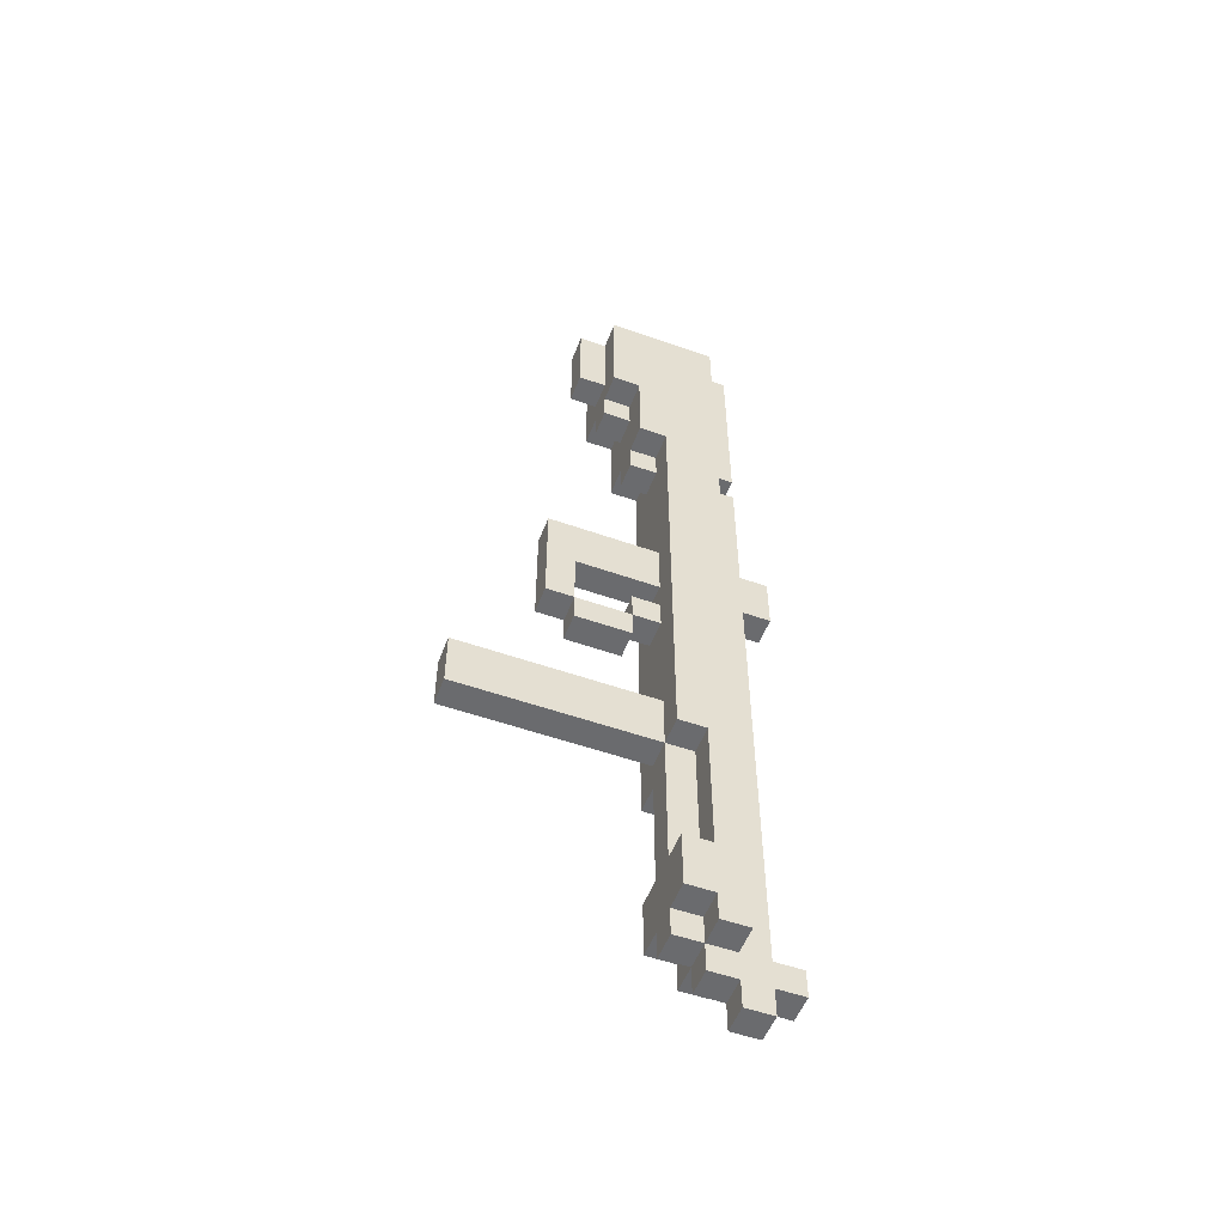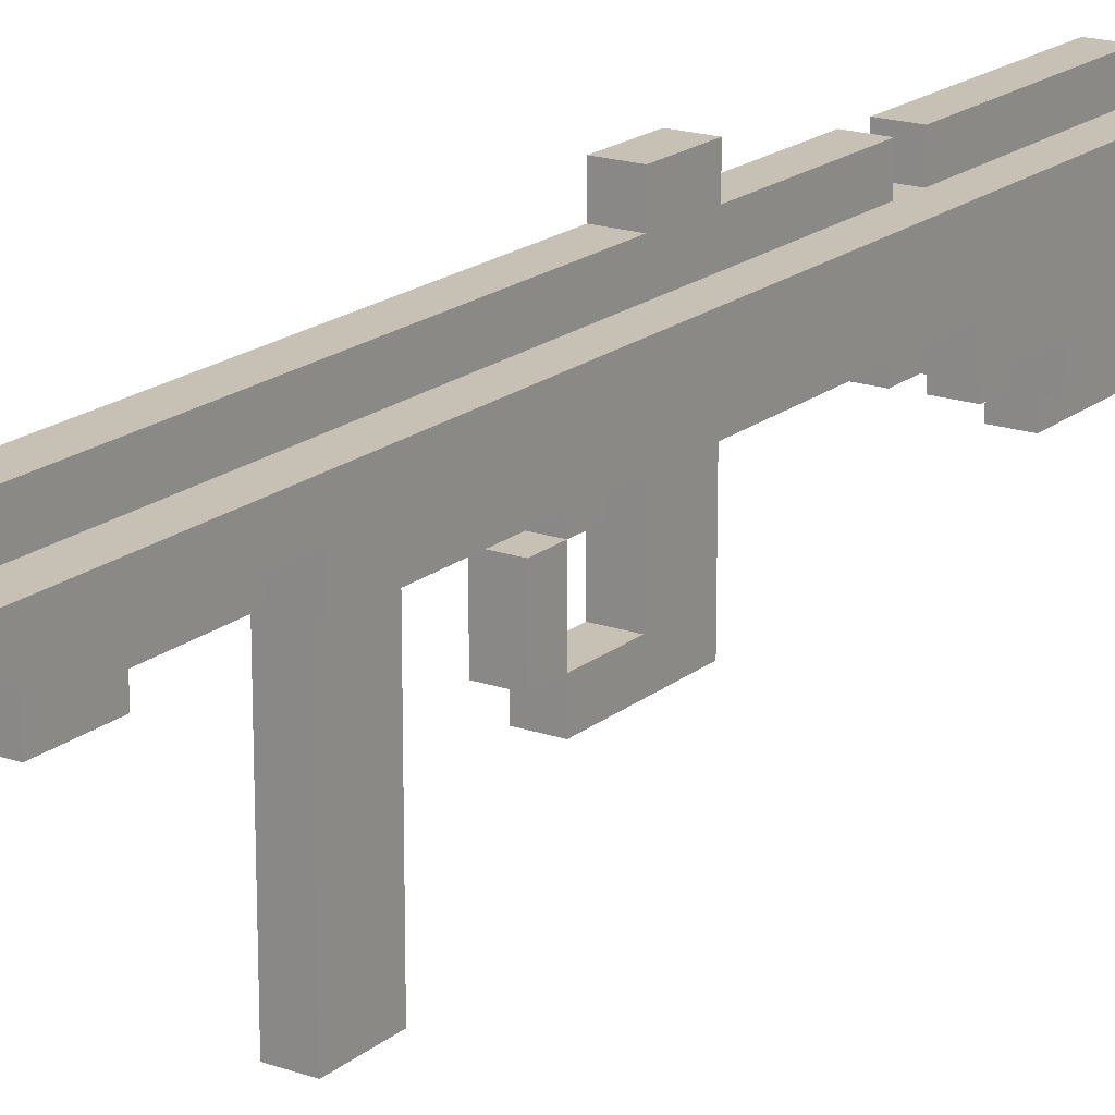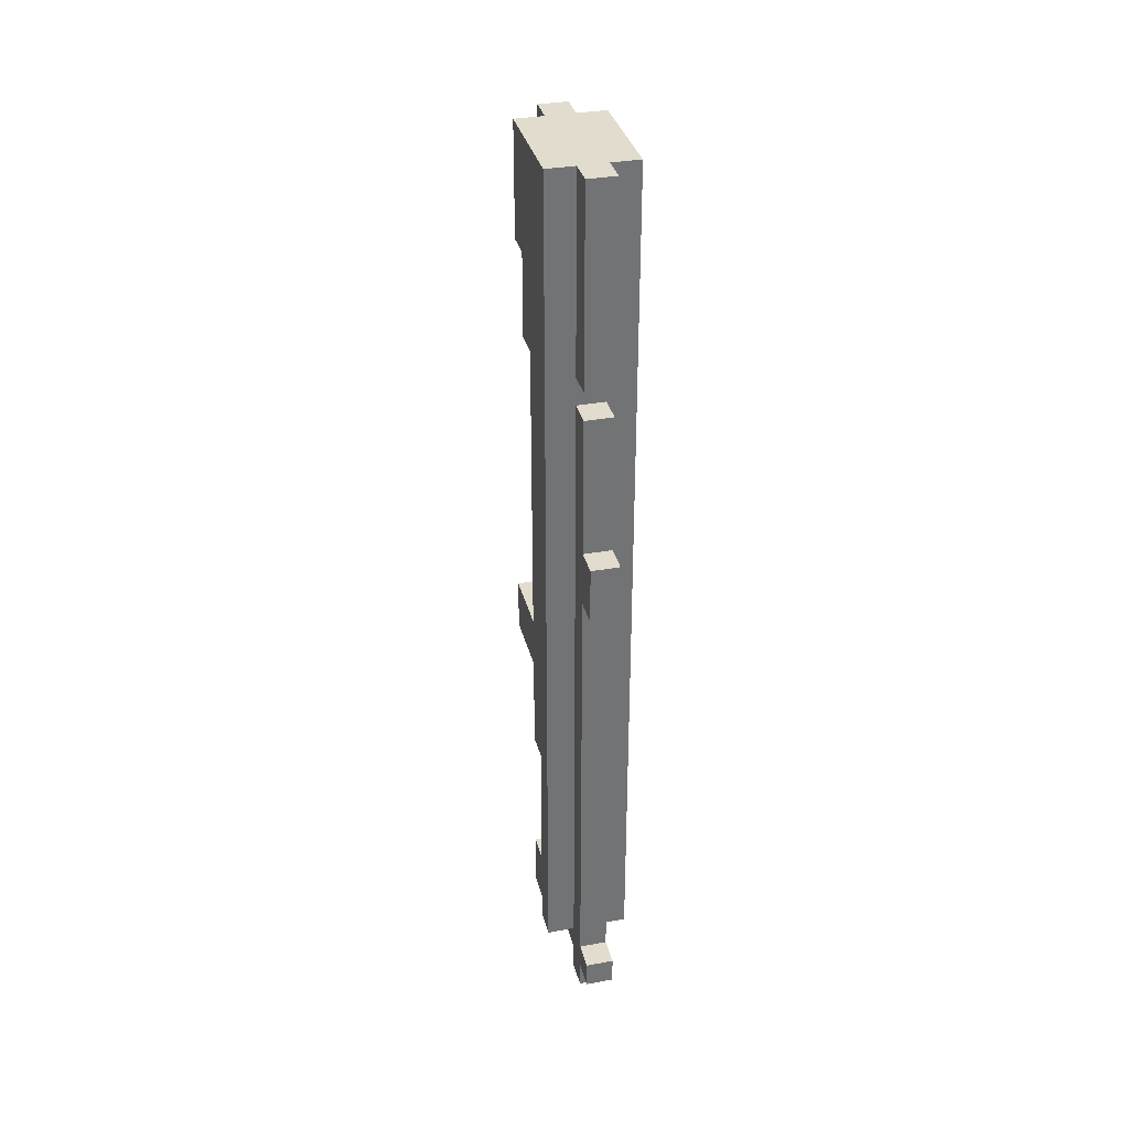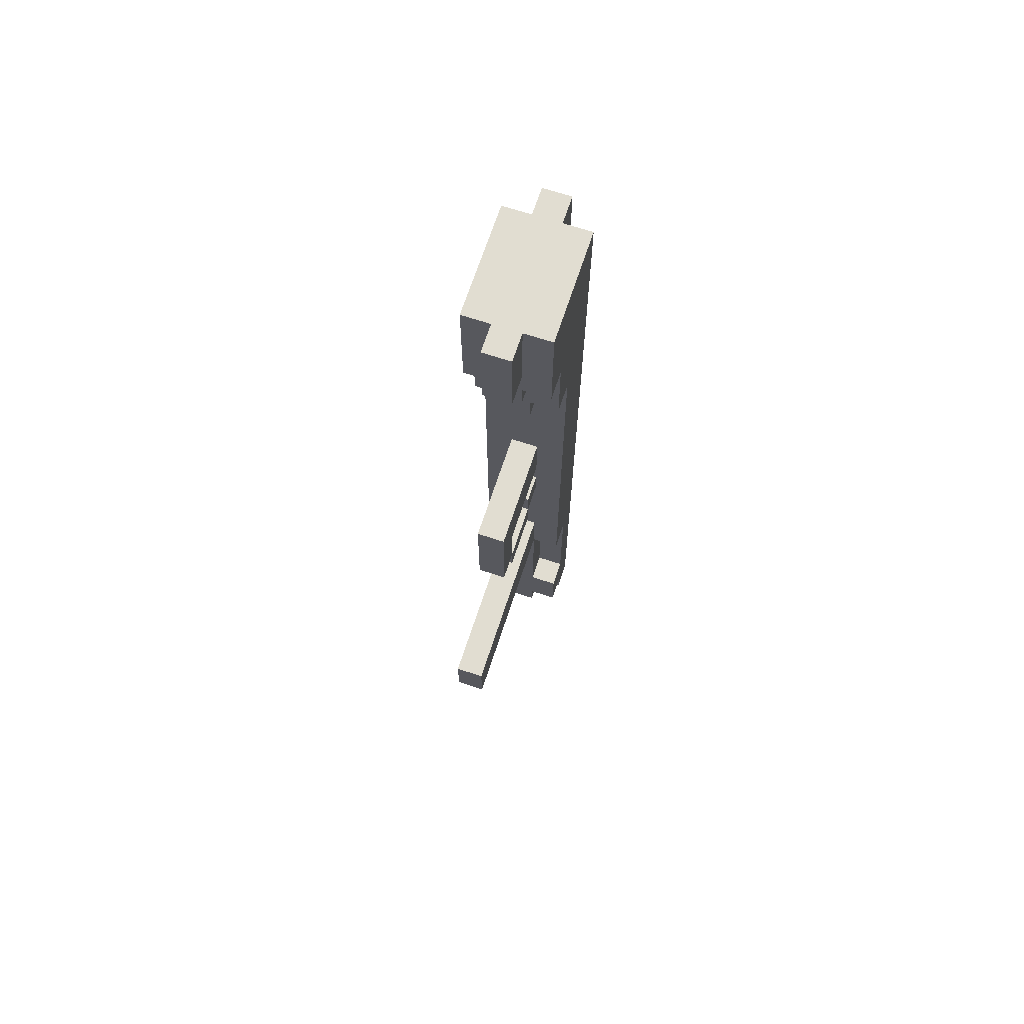
<metadata>
{"format":"obj","ext":"obj","renderer":"f3d","projection":"perspective","resolution":1024,"background":"white","views":[{"elev":-53.3,"azim":69.3,"up":"+Z"},{"elev":18.5,"azim":-146.2,"up":"+Y"},{"elev":34.6,"azim":166.1,"up":"+Z"},{"elev":68.8,"azim":18.2,"up":"+Z"}]}
</metadata>
<code>
o
v -2 2.4 0.4
v -2 2.4 0
v -2 2.5 0
v -2 2.5 -0.3
v -2 2.6 -0.3
v -2 2.6 -0.4
v -2 2.6 -2
v -2 2.6 -2.4
v -2 2.6 -2.6
v -2 2.7 -2
v -2 2.7 -2.4
v -2 2.7 -2.6
v -2 2.7 -2.7
v -2 2.8 0.4
v -2 2.8 -0.4
v -2 2.8 -2.7
v -1.9 1.9 -1.7
v -1.9 1.9 -1.9
v -1.9 2.2 -0.9
v -1.9 2.2 -1.1
v -1.9 2.2 -1.3
v -1.9 2.3 0.4
v -1.9 2.3 0.1
v -1.9 2.3 -1.1
v -1.9 2.3 -1.3
v -1.9 2.3 -1.4
v -1.9 2.4 0.4
v -1.9 2.4 0.1
v -1.9 2.4 0
v -1.9 2.4 -0.1
v -1.9 2.5 0
v -1.9 2.5 -0.1
v -1.9 2.5 -0.3
v -1.9 2.5 -0.4
v -1.9 2.5 -1.2
v -1.9 2.5 -1.3
v -1.9 2.5 -1.4
v -1.9 2.6 -0.3
v -1.9 2.6 -0.4
v -1.9 2.6 -0.9
v -1.9 2.6 -1.1
v -1.9 2.6 -1.2
v -1.9 2.6 -1.3
v -1.9 2.6 -1.7
v -1.9 2.6 -1.9
v -1.9 2.6 -2
v -1.9 2.6 -2.4
v -1.9 2.6 -2.6
v -1.9 2.6 -2.7
v -1.9 2.7 -2
v -1.9 2.7 -2.4
v -1.9 2.7 -2.6
v -1.9 2.7 -2.7
v -1.9 2.7 -2.8
v -1.9 2.8 0.4
v -1.9 2.8 -0.3
v -1.9 2.8 -0.4
v -1.9 2.8 -2.7
v -1.9 2.8 -2.8
v -1.9 2.8 -2.9
v -1.9 2.9 0.4
v -1.9 2.9 -0.3
v -1.9 2.9 -0.4
v -1.9 2.9 -0.9
v -1.9 2.9 -1.1
v -1.9 2.9 -2.7
v -1.9 2.9 -2.8
v -1.9 2.9 -2.9
v -1.9 3 -0.9
v -1.9 3 -1.1
v -1.9 3 -2.7
v -1.9 3 -2.8
v -1.8 1.9 -1.7
v -1.8 1.9 -1.9
v -1.8 2.2 -0.9
v -1.8 2.2 -1.1
v -1.8 2.2 -1.3
v -1.8 2.3 0.4
v -1.8 2.3 0.1
v -1.8 2.3 -1.1
v -1.8 2.3 -1.3
v -1.8 2.3 -1.4
v -1.8 2.4 0.4
v -1.8 2.4 0.1
v -1.8 2.4 0
v -1.8 2.4 -0.1
v -1.8 2.5 0
v -1.8 2.5 -0.1
v -1.8 2.5 -0.3
v -1.8 2.5 -0.4
v -1.8 2.5 -1.2
v -1.8 2.5 -1.3
v -1.8 2.5 -1.4
v -1.8 2.6 -0.3
v -1.8 2.6 -0.4
v -1.8 2.6 -0.9
v -1.8 2.6 -1.1
v -1.8 2.6 -1.2
v -1.8 2.6 -1.3
v -1.8 2.6 -1.7
v -1.8 2.6 -1.9
v -1.8 2.6 -2.4
v -1.8 2.6 -2.6
v -1.8 2.6 -2.7
v -1.8 2.7 -1.9
v -1.8 2.7 -2.4
v -1.8 2.7 -2.6
v -1.8 2.7 -2.7
v -1.8 2.7 -2.8
v -1.8 2.8 0.4
v -1.8 2.8 -0.3
v -1.8 2.8 -0.4
v -1.8 2.8 -2.7
v -1.8 2.8 -2.8
v -1.8 2.8 -2.9
v -1.8 2.9 0.4
v -1.8 2.9 -0.3
v -1.8 2.9 -0.4
v -1.8 2.9 -0.9
v -1.8 2.9 -1.1
v -1.8 2.9 -2.7
v -1.8 2.9 -2.8
v -1.8 2.9 -2.9
v -1.8 3 -0.9
v -1.8 3 -1.1
v -1.8 3 -2.7
v -1.8 3 -2.8
v -1.7 2.4 0.4
v -1.7 2.4 0
v -1.7 2.5 0
v -1.7 2.5 -0.3
v -1.7 2.6 -0.3
v -1.7 2.6 -0.4
v -1.7 2.6 -1.9
v -1.7 2.6 -2.4
v -1.7 2.6 -2.6
v -1.7 2.7 -1.9
v -1.7 2.7 -2.4
v -1.7 2.7 -2.6
v -1.7 2.7 -2.7
v -1.7 2.8 0.4
v -1.7 2.8 -0.4
v -1.7 2.8 -2.7
v -2 2.4 0.4
v -2 2.8 0.4
v -1.9 2.3 0.4
v -1.9 2.4 0.4
v -1.9 2.8 0.4
v -1.9 2.9 0.4
v -1.8 2.3 0.4
v -1.8 2.4 0.4
v -1.8 2.8 0.4
v -1.8 2.9 0.4
v -1.7 2.4 0.4
v -1.7 2.8 0.4
v -1.9 2.8 -0.4
v -1.9 2.9 -0.4
v -1.8 2.8 -0.4
v -1.8 2.9 -0.4
v -1.9 2.2 -0.9
v -1.9 2.6 -0.9
v -1.9 2.9 -0.9
v -1.9 3 -0.9
v -1.8 2.2 -0.9
v -1.8 2.6 -0.9
v -1.8 2.9 -0.9
v -1.8 3 -0.9
v -1.9 2.5 -1.2
v -1.9 2.6 -1.2
v -1.8 2.5 -1.2
v -1.8 2.6 -1.2
v -1.9 2.3 -1.3
v -1.9 2.5 -1.3
v -1.8 2.3 -1.3
v -1.8 2.5 -1.3
v -1.9 1.9 -1.7
v -1.9 2.6 -1.7
v -1.8 1.9 -1.7
v -1.8 2.6 -1.7
v -2 2.6 -2.4
v -2 2.7 -2.4
v -1.9 2.6 -2.4
v -1.9 2.7 -2.4
v -1.8 2.6 -2.4
v -1.8 2.7 -2.4
v -1.7 2.6 -2.4
v -1.7 2.7 -2.4
v -1.9 2.9 -2.7
v -1.9 3 -2.7
v -1.8 2.9 -2.7
v -1.8 3 -2.7
v -1.9 2.3 0.1
v -1.9 2.4 0.1
v -1.8 2.3 0.1
v -1.8 2.4 0.1
v -2 2.4 0
v -2 2.5 0
v -1.9 2.4 0
v -1.9 2.5 0
v -1.8 2.4 0
v -1.8 2.5 0
v -1.7 2.4 0
v -1.7 2.5 0
v -1.9 2.4 -0.1
v -1.9 2.5 -0.1
v -1.8 2.4 -0.1
v -1.8 2.5 -0.1
v -2 2.5 -0.3
v -2 2.6 -0.3
v -1.9 2.5 -0.3
v -1.9 2.6 -0.3
v -1.9 2.8 -0.3
v -1.9 2.9 -0.3
v -1.8 2.5 -0.3
v -1.8 2.6 -0.3
v -1.8 2.8 -0.3
v -1.8 2.9 -0.3
v -1.7 2.5 -0.3
v -1.7 2.6 -0.3
v -1.9 2.5 -0.4
v -1.9 2.6 -0.4
v -1.8 2.5 -0.4
v -1.8 2.6 -0.4
v -1.9 2.3 -1.1
v -1.9 2.6 -1.1
v -1.9 2.9 -1.1
v -1.9 3 -1.1
v -1.8 2.3 -1.1
v -1.8 2.6 -1.1
v -1.8 2.9 -1.1
v -1.8 3 -1.1
v -1.9 2.2 -1.3
v -1.9 2.3 -1.3
v -1.9 2.5 -1.3
v -1.9 2.6 -1.3
v -1.8 2.2 -1.3
v -1.8 2.3 -1.3
v -1.8 2.5 -1.3
v -1.8 2.6 -1.3
v -1.9 2.3 -1.4
v -1.9 2.5 -1.4
v -1.8 2.3 -1.4
v -1.8 2.5 -1.4
v -1.9 1.9 -1.9
v -1.9 2.6 -1.9
v -1.8 1.9 -1.9
v -1.8 2.6 -1.9
v -1.8 2.7 -1.9
v -1.7 2.6 -1.9
v -1.7 2.7 -1.9
v -2 2.6 -2
v -2 2.7 -2
v -1.9 2.6 -2
v -1.9 2.7 -2
v -2 2.6 -2.6
v -2 2.7 -2.6
v -1.9 2.6 -2.6
v -1.9 2.7 -2.6
v -1.8 2.6 -2.6
v -1.8 2.7 -2.6
v -1.7 2.6 -2.6
v -1.7 2.7 -2.6
v -2 2.7 -2.7
v -2 2.8 -2.7
v -1.9 2.6 -2.7
v -1.9 2.7 -2.7
v -1.9 2.8 -2.7
v -1.8 2.6 -2.7
v -1.8 2.7 -2.7
v -1.8 2.8 -2.7
v -1.7 2.7 -2.7
v -1.7 2.8 -2.7
v -1.9 2.7 -2.8
v -1.9 2.8 -2.8
v -1.9 2.9 -2.8
v -1.9 3 -2.8
v -1.8 2.7 -2.8
v -1.8 2.8 -2.8
v -1.8 2.9 -2.8
v -1.8 3 -2.8
v -1.9 2.8 -2.9
v -1.9 2.9 -2.9
v -1.8 2.8 -2.9
v -1.8 2.9 -2.9
v -1.9 1.9 -1.7
v -1.8 1.9 -1.7
v -1.9 1.9 -1.9
v -1.8 1.9 -1.9
v -1.9 2.2 -0.9
v -1.8 2.2 -0.9
v -1.9 2.2 -1.1
v -1.8 2.2 -1.1
v -1.9 2.2 -1.3
v -1.8 2.2 -1.3
v -1.9 2.3 0.4
v -1.8 2.3 0.4
v -1.9 2.3 0.1
v -1.8 2.3 0.1
v -1.9 2.3 -1.3
v -1.8 2.3 -1.3
v -1.9 2.3 -1.4
v -1.8 2.3 -1.4
v -2 2.4 0.4
v -1.9 2.4 0.4
v -1.8 2.4 0.4
v -1.7 2.4 0.4
v -1.9 2.4 0.1
v -1.8 2.4 0.1
v -2 2.4 0
v -1.9 2.4 0
v -1.8 2.4 0
v -1.7 2.4 0
v -1.9 2.4 -0.1
v -1.8 2.4 -0.1
v -2 2.5 0
v -1.9 2.5 0
v -1.8 2.5 0
v -1.7 2.5 0
v -1.9 2.5 -0.1
v -1.8 2.5 -0.1
v -2 2.5 -0.3
v -1.9 2.5 -0.3
v -1.8 2.5 -0.3
v -1.7 2.5 -0.3
v -1.9 2.5 -0.4
v -1.8 2.5 -0.4
v -1.9 2.5 -1.2
v -1.8 2.5 -1.2
v -1.9 2.5 -1.3
v -1.8 2.5 -1.3
v -2 2.6 -0.3
v -1.9 2.6 -0.3
v -1.8 2.6 -0.3
v -1.7 2.6 -0.3
v -2 2.6 -0.4
v -1.9 2.6 -0.4
v -1.8 2.6 -0.4
v -1.7 2.6 -0.4
v -1.9 2.6 -0.9
v -1.8 2.6 -0.9
v -1.9 2.6 -1.1
v -1.8 2.6 -1.1
v -1.9 2.6 -1.2
v -1.8 2.6 -1.2
v -1.9 2.6 -1.3
v -1.8 2.6 -1.3
v -1.9 2.6 -1.7
v -1.8 2.6 -1.7
v -1.9 2.6 -1.9
v -1.8 2.6 -1.9
v -1.7 2.6 -1.9
v -2 2.6 -2
v -1.9 2.6 -2
v -2 2.6 -2.4
v -1.9 2.6 -2.4
v -1.8 2.6 -2.4
v -1.7 2.6 -2.4
v -2 2.6 -2.6
v -1.9 2.6 -2.6
v -1.8 2.6 -2.6
v -1.7 2.6 -2.6
v -1.9 2.6 -2.7
v -1.8 2.6 -2.7
v -1.8 2.7 -1.9
v -1.7 2.7 -1.9
v -2 2.7 -2
v -1.9 2.7 -2
v -2 2.7 -2.4
v -1.9 2.7 -2.4
v -1.8 2.7 -2.4
v -1.7 2.7 -2.4
v -2 2.7 -2.6
v -1.9 2.7 -2.6
v -1.8 2.7 -2.6
v -1.7 2.7 -2.6
v -2 2.7 -2.7
v -1.9 2.7 -2.7
v -1.8 2.7 -2.7
v -1.7 2.7 -2.7
v -1.9 2.7 -2.8
v -1.8 2.7 -2.8
v -1.9 2.8 -2.8
v -1.8 2.8 -2.8
v -1.9 2.8 -2.9
v -1.8 2.8 -2.9
v -1.9 2.3 -1.1
v -1.8 2.3 -1.1
v -1.9 2.3 -1.3
v -1.8 2.3 -1.3
v -1.9 2.5 -1.3
v -1.8 2.5 -1.3
v -1.9 2.5 -1.4
v -1.8 2.5 -1.4
v -2 2.8 0.4
v -1.9 2.8 0.4
v -1.8 2.8 0.4
v -1.7 2.8 0.4
v -1.9 2.8 -0.3
v -1.8 2.8 -0.3
v -2 2.8 -0.4
v -1.9 2.8 -0.4
v -1.8 2.8 -0.4
v -1.7 2.8 -0.4
v -2 2.8 -2.7
v -1.9 2.8 -2.7
v -1.8 2.8 -2.7
v -1.7 2.8 -2.7
v -1.9 2.9 0.4
v -1.8 2.9 0.4
v -1.9 2.9 -0.3
v -1.8 2.9 -0.3
v -1.9 2.9 -0.4
v -1.8 2.9 -0.4
v -1.9 2.9 -0.9
v -1.8 2.9 -0.9
v -1.9 2.9 -1.1
v -1.8 2.9 -1.1
v -1.9 2.9 -2.7
v -1.8 2.9 -2.7
v -1.9 2.9 -2.8
v -1.8 2.9 -2.8
v -1.9 2.9 -2.9
v -1.8 2.9 -2.9
v -1.9 3 -0.9
v -1.8 3 -0.9
v -1.9 3 -1.1
v -1.8 3 -1.1
v -1.9 3 -2.7
v -1.8 3 -2.7
v -1.9 3 -2.8
v -1.8 3 -2.8
f 3 2 1
f 5 4 3
f 10 7 6
f 11 9 8
f 12 9 11
f 14 3 1
f 14 5 3
f 14 6 5
f 15 13 12
f 15 6 14
f 15 12 11
f 15 11 10
f 15 10 6
f 16 13 15
f 24 20 19
f 24 21 20
f 25 21 24
f 27 23 22
f 28 23 27
f 31 30 29
f 32 30 31
f 36 26 25
f 37 26 36
f 38 34 33
f 39 34 38
f 40 24 19
f 41 24 40
f 42 36 35
f 43 36 42
f 44 18 17
f 45 18 44
f 50 47 46
f 51 47 50
f 52 49 48
f 53 49 52
f 58 54 53
f 59 54 58
f 61 56 55
f 62 56 61
f 63 60 59
f 63 58 57
f 63 59 58
f 64 60 63
f 65 60 64
f 66 60 65
f 67 60 66
f 68 60 67
f 69 65 64
f 70 65 69
f 71 67 66
f 72 67 71
f 75 76 80
f 76 77 80
f 80 77 81
f 78 79 83
f 83 79 84
f 85 86 87
f 87 86 88
f 81 82 92
f 92 82 93
f 89 90 94
f 94 90 95
f 75 80 96
f 96 80 97
f 91 92 98
f 98 92 99
f 73 74 100
f 100 74 101
f 101 102 105
f 105 102 106
f 103 104 107
f 107 104 108
f 108 109 113
f 113 109 114
f 110 111 116
f 116 111 117
f 114 115 118
f 112 113 118
f 113 114 118
f 118 115 119
f 119 115 120
f 120 115 121
f 121 115 122
f 122 115 123
f 119 120 124
f 124 120 125
f 121 122 126
f 126 122 127
f 128 129 130
f 130 131 132
f 133 134 137
f 135 136 138
f 138 136 139
f 128 130 141
f 130 132 141
f 132 133 141
f 139 140 142
f 141 133 142
f 138 139 142
f 137 138 142
f 133 137 142
f 142 140 143
f 147 145 144
f 148 145 147
f 150 147 146
f 150 149 148
f 150 148 147
f 151 149 150
f 152 149 151
f 153 149 152
f 154 152 151
f 155 152 154
f 158 157 156
f 159 157 158
f 164 161 160
f 165 161 164
f 166 163 162
f 167 163 166
f 170 169 168
f 171 169 170
f 174 173 172
f 175 173 174
f 178 177 176
f 179 177 178
f 182 181 180
f 183 181 182
f 186 185 184
f 187 185 186
f 190 189 188
f 191 189 190
f 192 193 194
f 194 193 195
f 196 197 198
f 198 197 199
f 200 201 202
f 202 201 203
f 204 205 206
f 206 205 207
f 208 209 210
f 210 209 211
f 212 213 216
f 216 213 217
f 214 215 218
f 218 215 219
f 220 221 222
f 222 221 223
f 224 225 228
f 228 225 229
f 226 227 230
f 230 227 231
f 232 233 236
f 236 233 237
f 234 235 238
f 238 235 239
f 240 241 242
f 242 241 243
f 244 245 246
f 246 245 247
f 247 248 249
f 249 248 250
f 251 252 253
f 253 252 254
f 255 256 257
f 257 256 258
f 259 260 261
f 261 260 262
f 263 264 266
f 266 264 267
f 265 266 268
f 268 266 269
f 269 270 271
f 271 270 272
f 273 274 277
f 277 274 278
f 275 276 279
f 279 276 280
f 281 282 283
f 283 282 284
f 287 286 285
f 288 286 287
f 291 290 289
f 292 290 291
f 293 292 291
f 294 292 293
f 297 296 295
f 298 296 297
f 301 300 299
f 302 300 301
f 307 304 303
f 308 306 305
f 309 307 303
f 309 308 307
f 310 308 309
f 311 306 308
f 311 308 310
f 312 306 311
f 313 311 310
f 314 311 313
f 319 316 315
f 320 318 317
f 321 319 315
f 321 320 319
f 322 320 321
f 323 318 320
f 323 320 322
f 324 318 323
f 325 323 322
f 326 323 325
f 329 328 327
f 330 328 329
f 335 332 331
f 336 332 335
f 337 334 333
f 338 334 337
f 339 336 335
f 339 337 336
f 339 338 337
f 340 338 339
f 341 339 335
f 342 338 340
f 343 341 335
f 343 342 341
f 344 338 342
f 344 342 343
f 345 343 335
f 346 338 344
f 347 345 335
f 347 346 345
f 348 338 346
f 348 346 347
f 349 347 335
f 350 338 348
f 351 338 350
f 352 349 335
f 352 350 349
f 353 350 352
f 355 350 353
f 356 350 355
f 358 355 354
f 358 357 356
f 358 356 355
f 359 357 358
f 360 357 359
f 361 357 360
f 362 360 359
f 363 360 362
f 368 367 366
f 369 367 368
f 370 365 364
f 371 365 370
f 376 373 372
f 377 373 376
f 378 375 374
f 379 375 378
f 380 378 377
f 381 378 380
f 384 383 382
f 385 383 384
f 386 387 388
f 388 387 389
f 390 391 392
f 392 391 393
f 394 395 398
f 396 397 399
f 394 398 400
f 398 399 400
f 400 399 401
f 399 397 402
f 401 399 402
f 402 397 403
f 400 401 404
f 404 401 405
f 402 403 406
f 406 403 407
f 408 409 410
f 410 409 411
f 412 413 414
f 414 413 415
f 416 417 418
f 418 417 419
f 420 421 422
f 422 421 423
f 424 425 426
f 426 425 427
f 428 429 430
f 430 429 431

</code>
